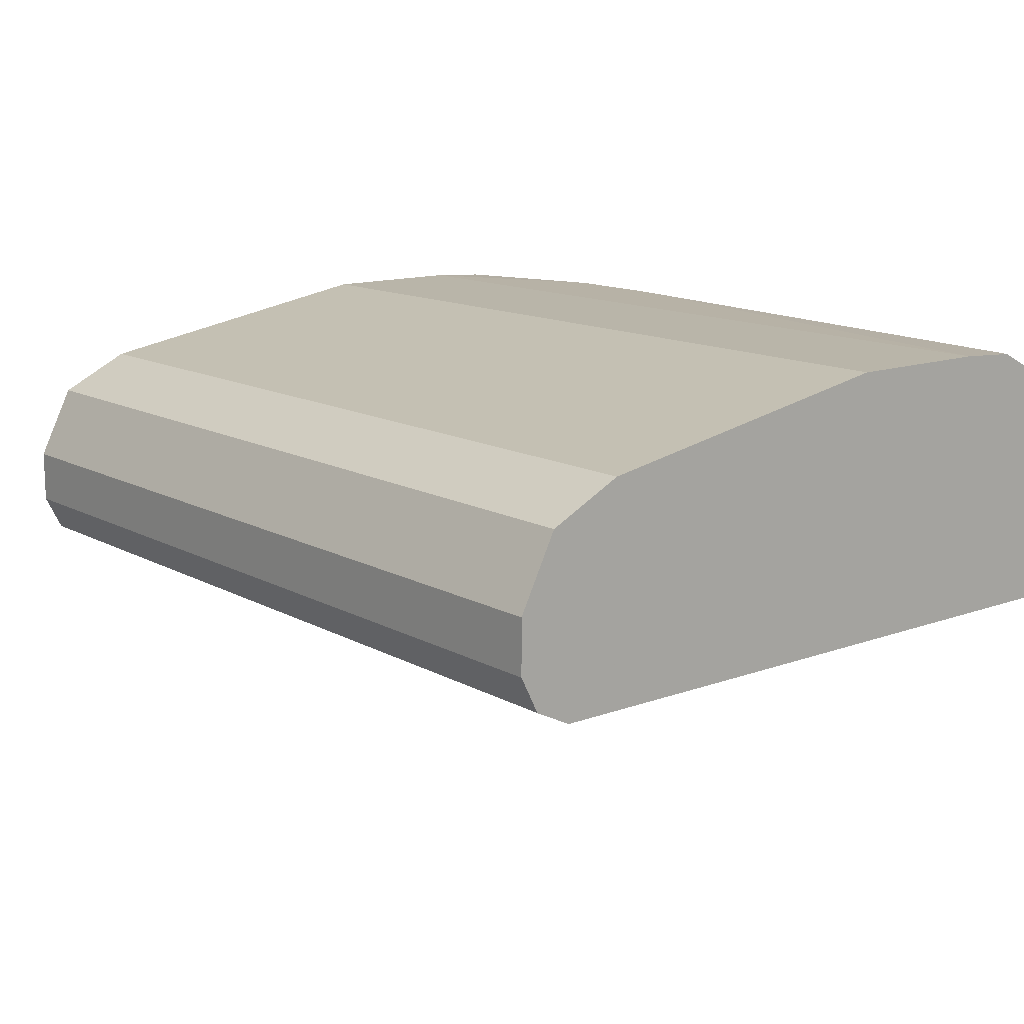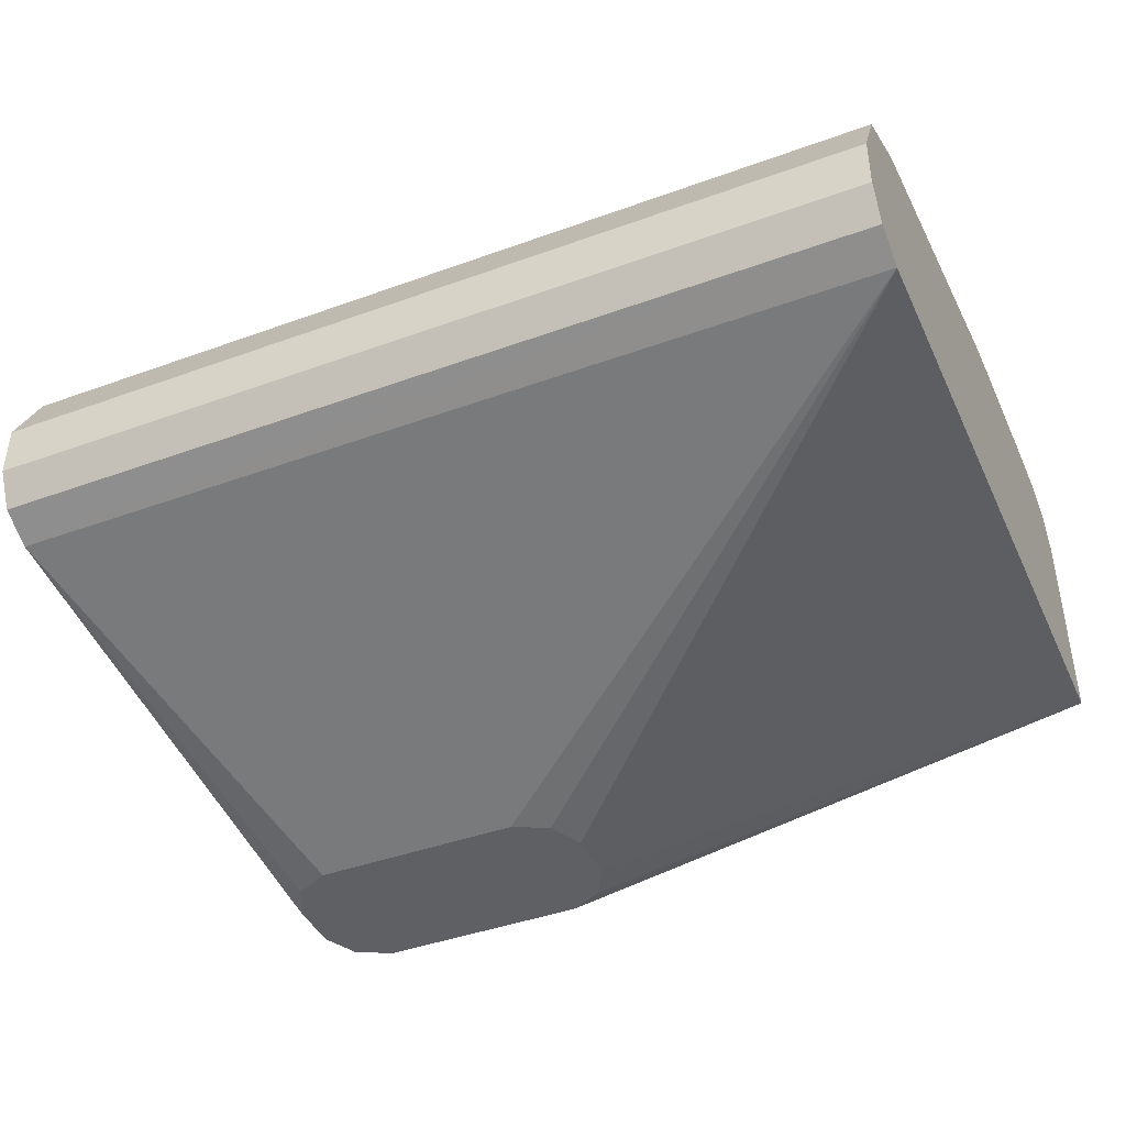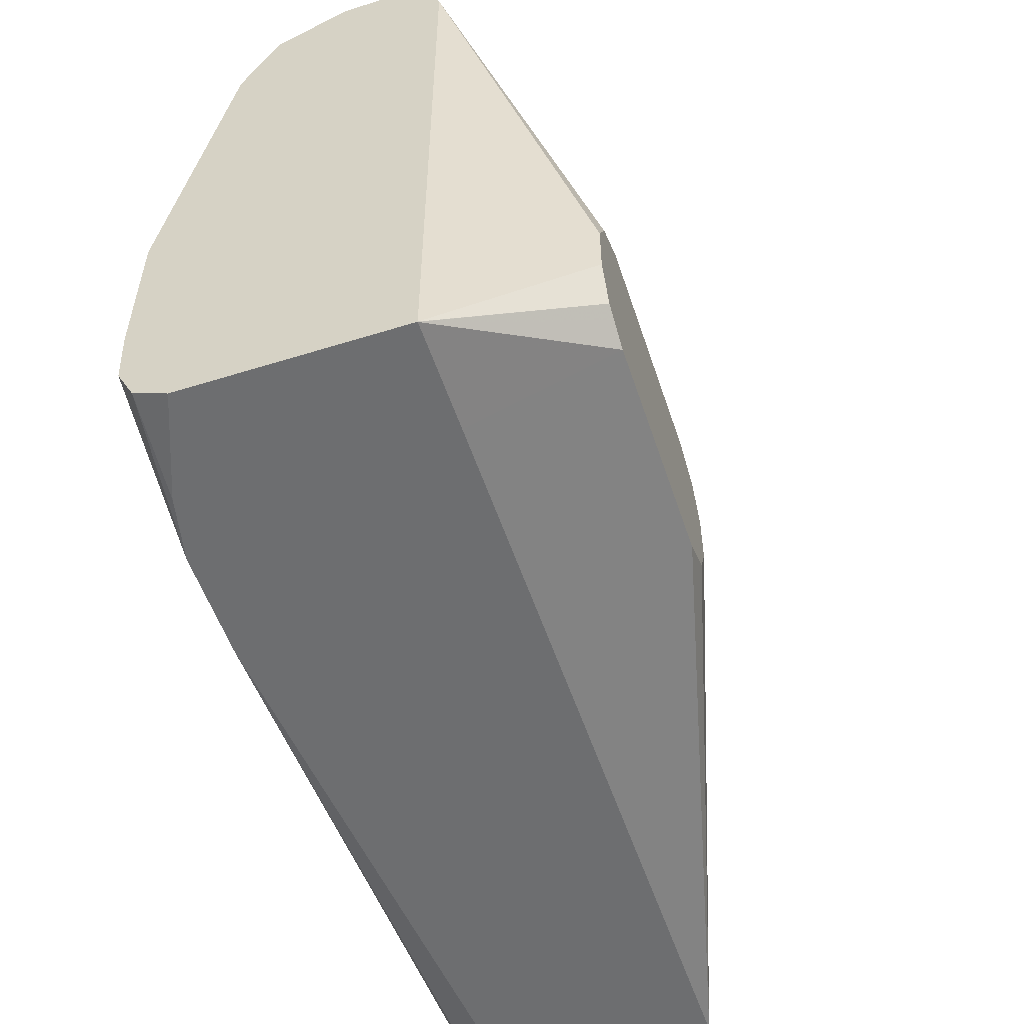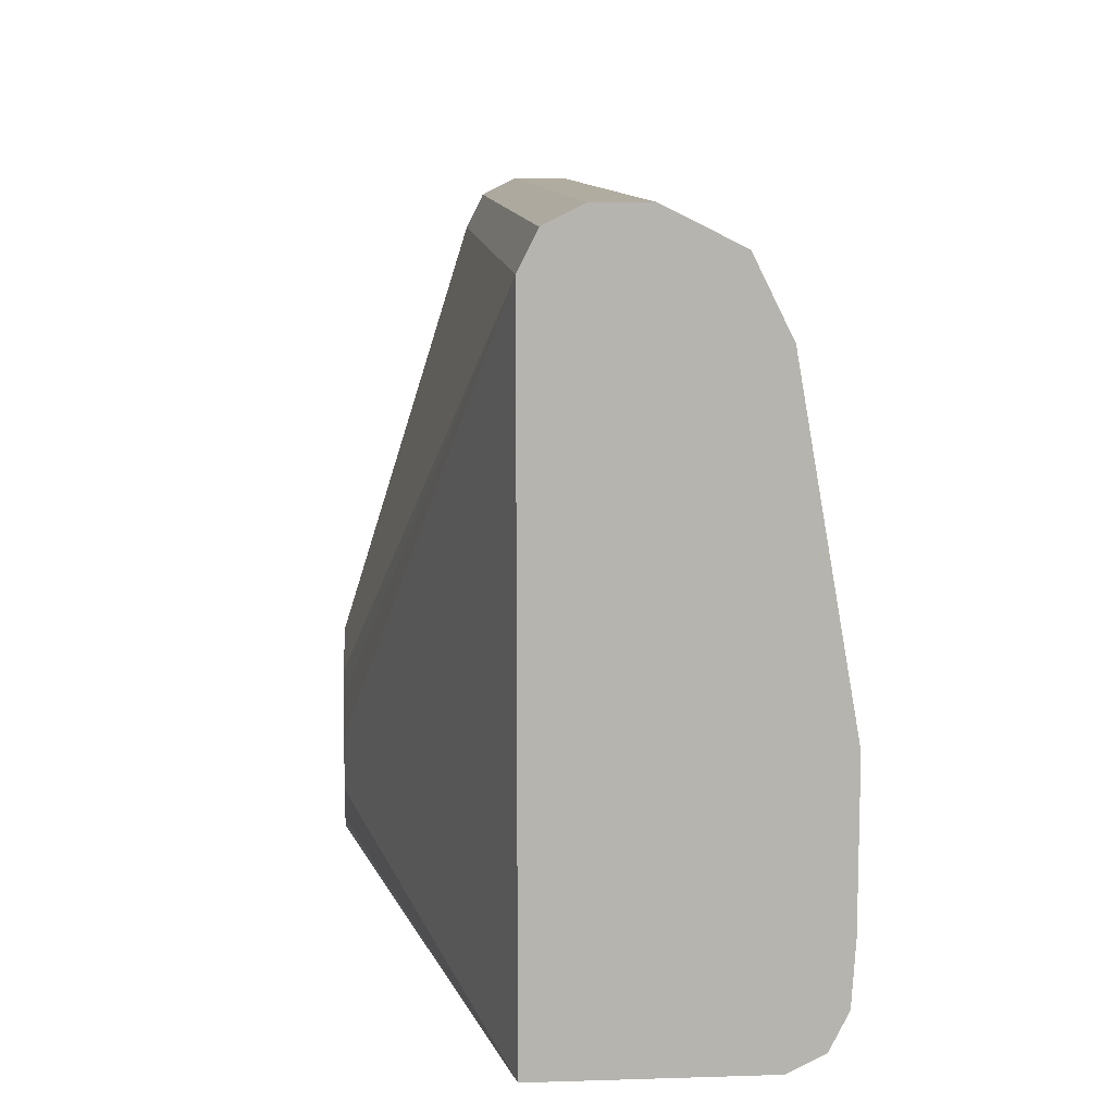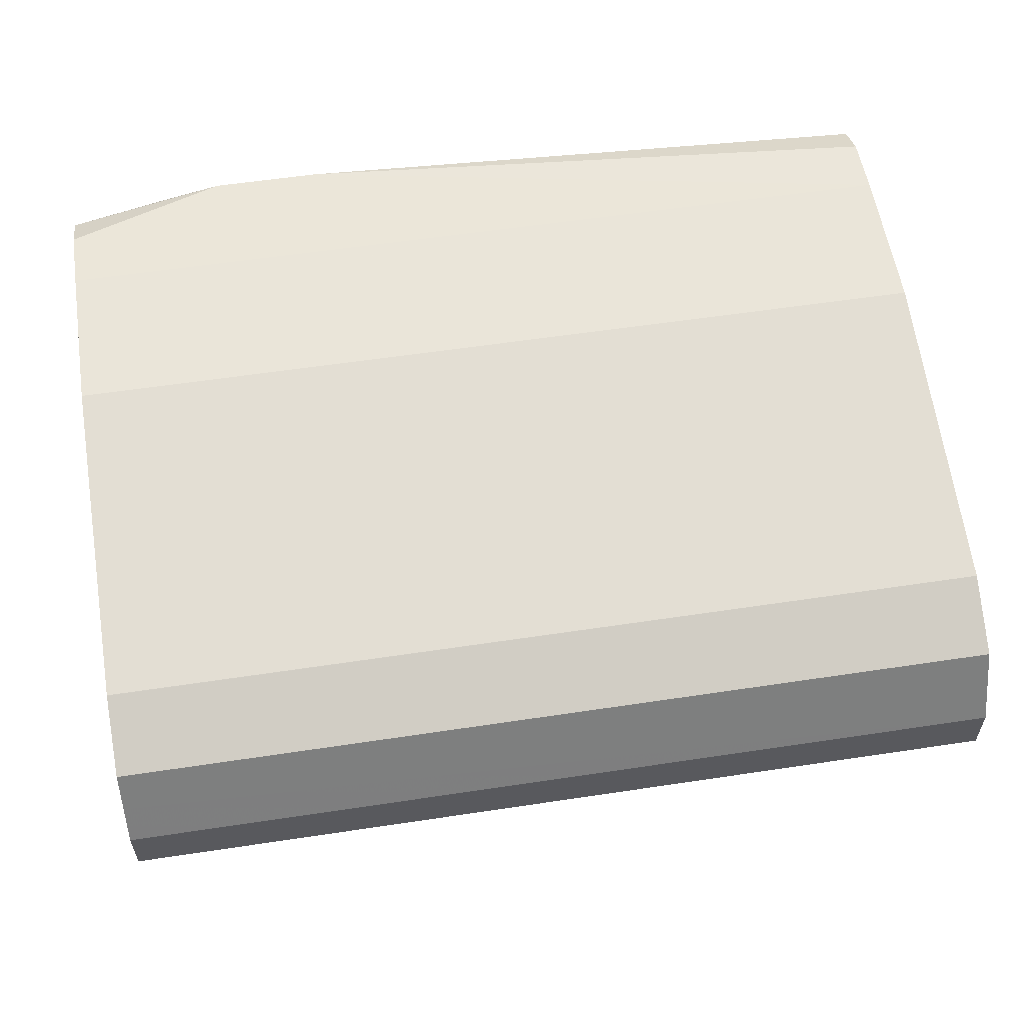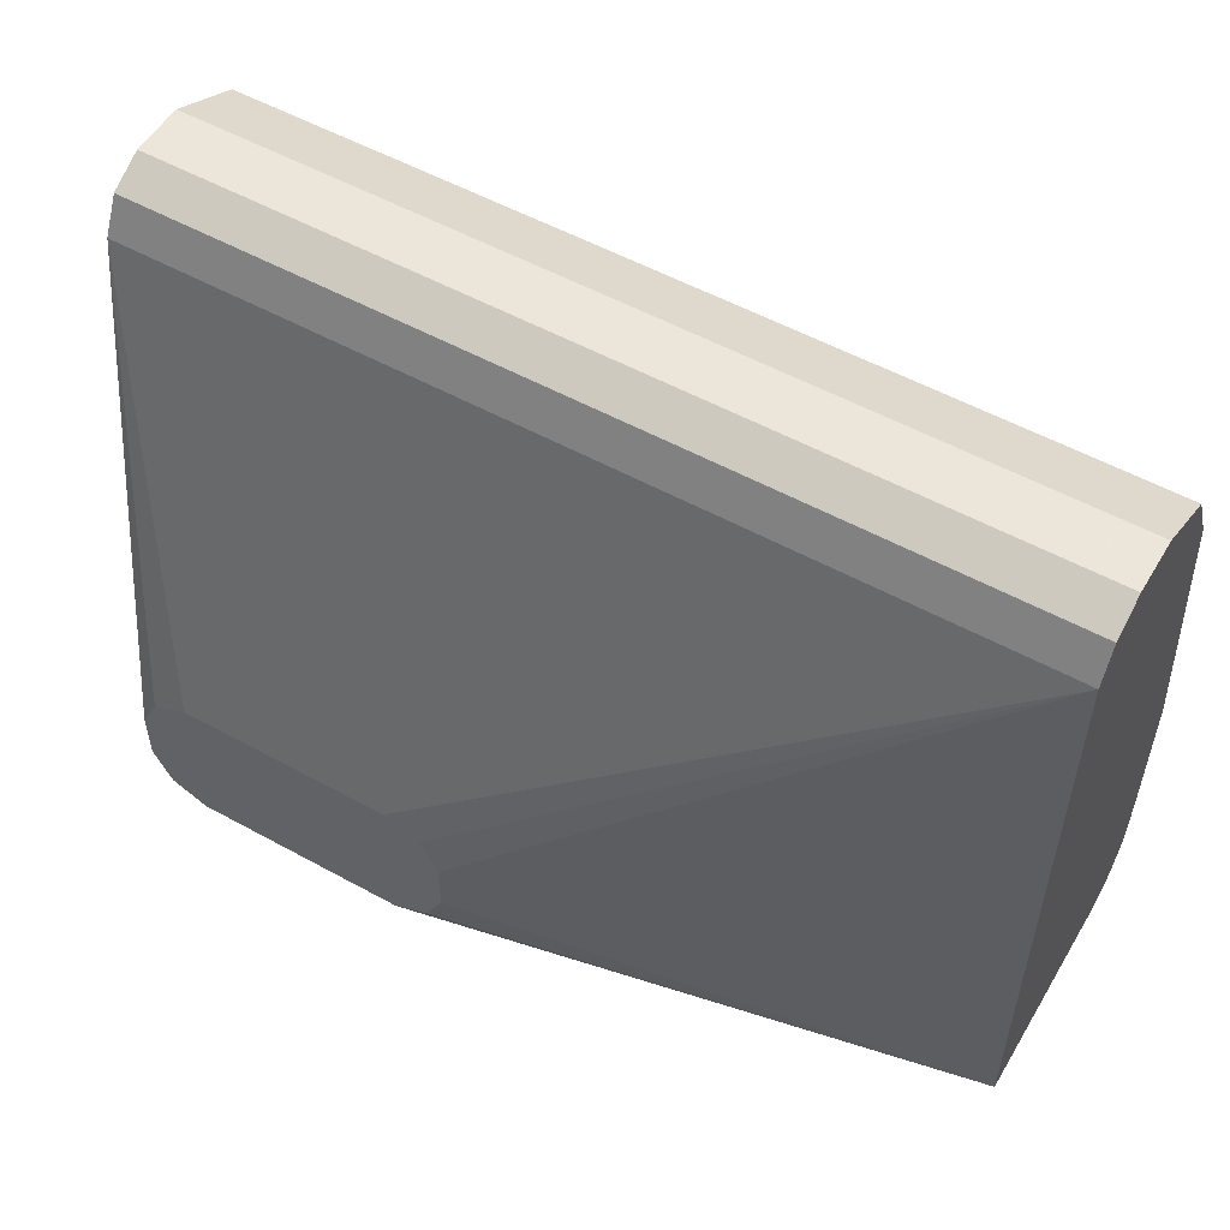
<metadata>
{"format":"obj","ext":"obj","renderer":"f3d","projection":"perspective","resolution":1024,"background":"white","views":[{"elev":13.4,"azim":50.7,"up":"+Y"},{"elev":-42.4,"azim":23.5,"up":"+Y"},{"elev":-54.3,"azim":-71.7,"up":"+Z"},{"elev":10.1,"azim":85.5,"up":"+Z"},{"elev":57.7,"azim":-8.9,"up":"+Y"},{"elev":54.2,"azim":30.3,"up":"+Z"}]}
</metadata>
<code>
v 0.2119 -0.1371 0.5676
v 0.2119 -0.1261 0.5731
v 0.2119 -0.2063 0.5676
v 0.01721 -0.1203 0.5676
v 0.2119 -0.1232 0.5789
v 0.06845 -0.2064 0.5676
v 0.2119 -0.2063 0.7736
v 0.05159 -0.2513 0.6017
v 0.04829 -0.2513 0.5951
v 0.04587 -0.2513 0.5903
v 0.0344 -0.2513 0.5845
v -0.01739 -0.1203 0.5676
v 0.2119 -0.1192 0.6041
v 0.2119 -0.1203 0.5845
v -0.03436 -0.2064 0.5676
v 0.2119 -0.2007 0.7849
v -0.06904 -0.2062 0.7739
v -0.06904 -0.2063 0.7736
v 0.0344 -0.2513 0.6361
v 0.04587 -0.2513 0.6304
v 0.05159 -0.2513 0.6189
v -0.03436 -0.2513 0.5845
v -0.0373 -0.1247 0.5676
v -0.06904 -0.1261 0.5731
v -0.06904 -0.1203 0.5845
v -0.06904 -0.1192 0.6041
v 0.2119 -0.1192 0.6533
v -0.06896 -0.2063 0.5676
v 0.2119 -0.2006 0.7851
v -0.06904 -0.2006 0.7851
v -0.06904 -0.2063 0.5676
v -0.05155 -0.2513 0.6189
v -0.04583 -0.2513 0.6304
v -0.03436 -0.2513 0.6361
v -0.04143 -0.2513 0.5881
v -0.06904 -0.1371 0.5676
v -0.06904 -0.1192 0.6533
v 0.2119 -0.1375 0.7564
v -0.06904 -0.2061 0.5676
v -0.04583 -0.2513 0.5903
v 0.2119 -0.2004 0.7852
v -0.06904 -0.1891 0.7908
v -0.04935 -0.2513 0.5973
v -0.05155 -0.2513 0.6017
v -0.06904 -0.1375 0.7564
v 0.2119 -0.1414 0.7641
v -0.06904 -0.1376 0.7566
v 0.2119 -0.1891 0.7908
v -0.06904 -0.1719 0.7908
v 0.2119 -0.149 0.7794
v -0.06904 -0.1433 0.7679
v -0.06904 -0.149 0.7794
v 0.2119 -0.1719 0.7908
v -0.06904 -0.1607 0.7852
f 17 36 39
f 17 54 52
f 17 24 36
f 17 25 24
f 17 26 25
f 17 37 26
f 17 45 37
f 17 47 45
f 17 51 47
f 17 52 51
f 17 49 54
f 12 23 24
f 17 42 49
f 17 30 42
f 16 30 17
f 16 29 30
f 15 22 28
f 13 37 27
f 13 26 37
f 12 25 26
f 12 24 25
f 17 39 31
f 8 10 9
f 50 54 53
f 17 31 18
f 29 41 30
f 18 44 32
f 8 11 10
f 50 52 54
f 49 53 54
f 46 52 50
f 46 51 52
f 46 47 51
f 42 53 49
f 42 48 53
f 41 48 42
f 38 47 46
f 38 45 47
f 31 43 44
f 31 40 43
f 30 41 42
f 28 40 31
f 28 35 40
f 28 31 39
f 27 45 38
f 27 37 45
f 23 36 24
f 22 35 28
f 18 33 34
f 18 32 33
f 18 31 44
f 8 22 11
f 7 18 34
f 8 40 35
f 1 12 4
f 1 23 12
f 1 36 23
f 1 39 36
f 1 28 39
f 1 15 28
f 1 6 15
f 1 3 6
f 1 7 3
f 1 16 7
f 1 4 2
f 1 29 16
f 1 53 48
f 1 50 53
f 1 46 50
f 1 38 46
f 1 27 38
f 1 13 27
f 1 14 13
f 1 5 14
f 1 2 5
f 8 35 22
f 1 41 29
f 2 4 5
f 1 48 41
f 3 21 8
f 8 43 40
f 3 7 21
f 8 44 43
f 8 32 44
f 8 33 32
f 8 34 33
f 8 20 19
f 8 21 20
f 7 20 21
f 7 19 20
f 7 34 19
f 8 19 34
f 7 16 17
f 3 9 10
f 7 17 18
f 3 10 11
f 3 11 6
f 4 26 13
f 4 12 26
f 4 13 14
f 4 14 5
f 6 11 22
f 6 22 15
f 3 8 9

</code>
